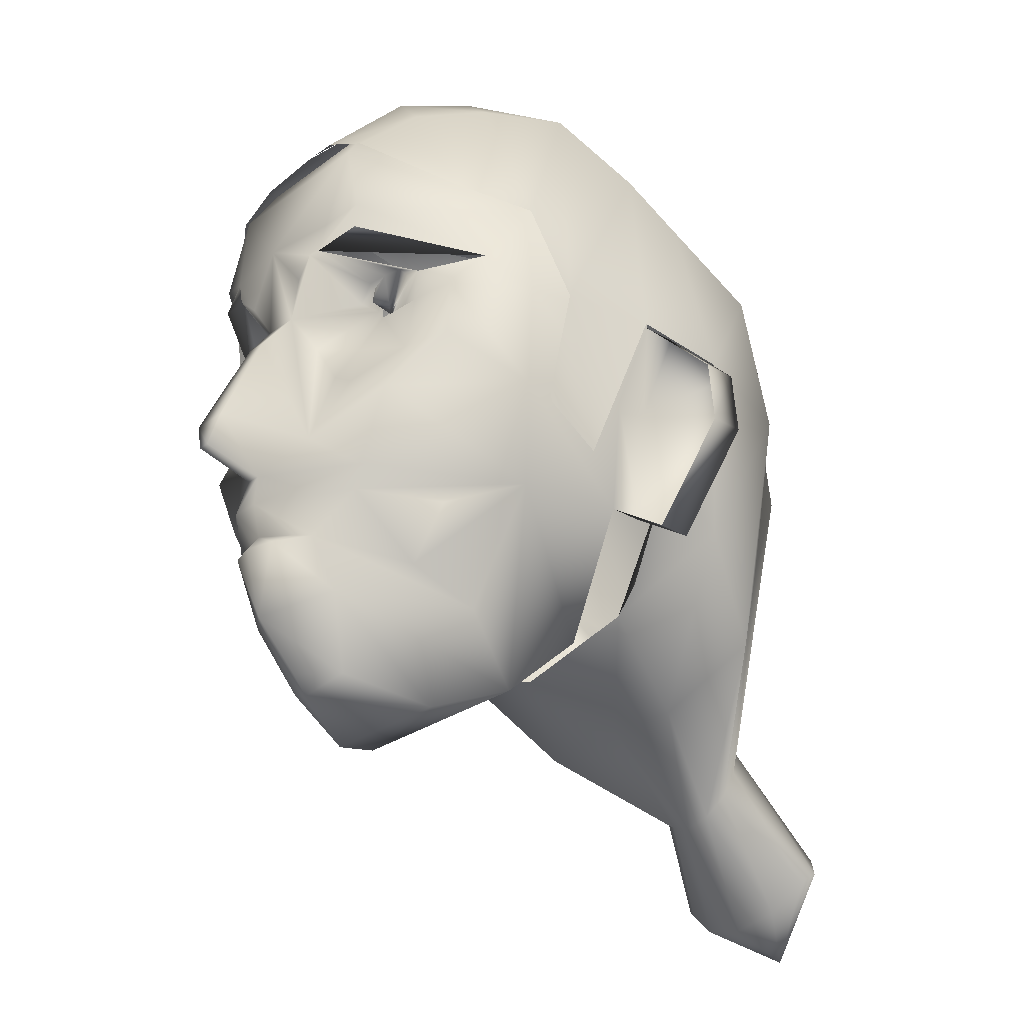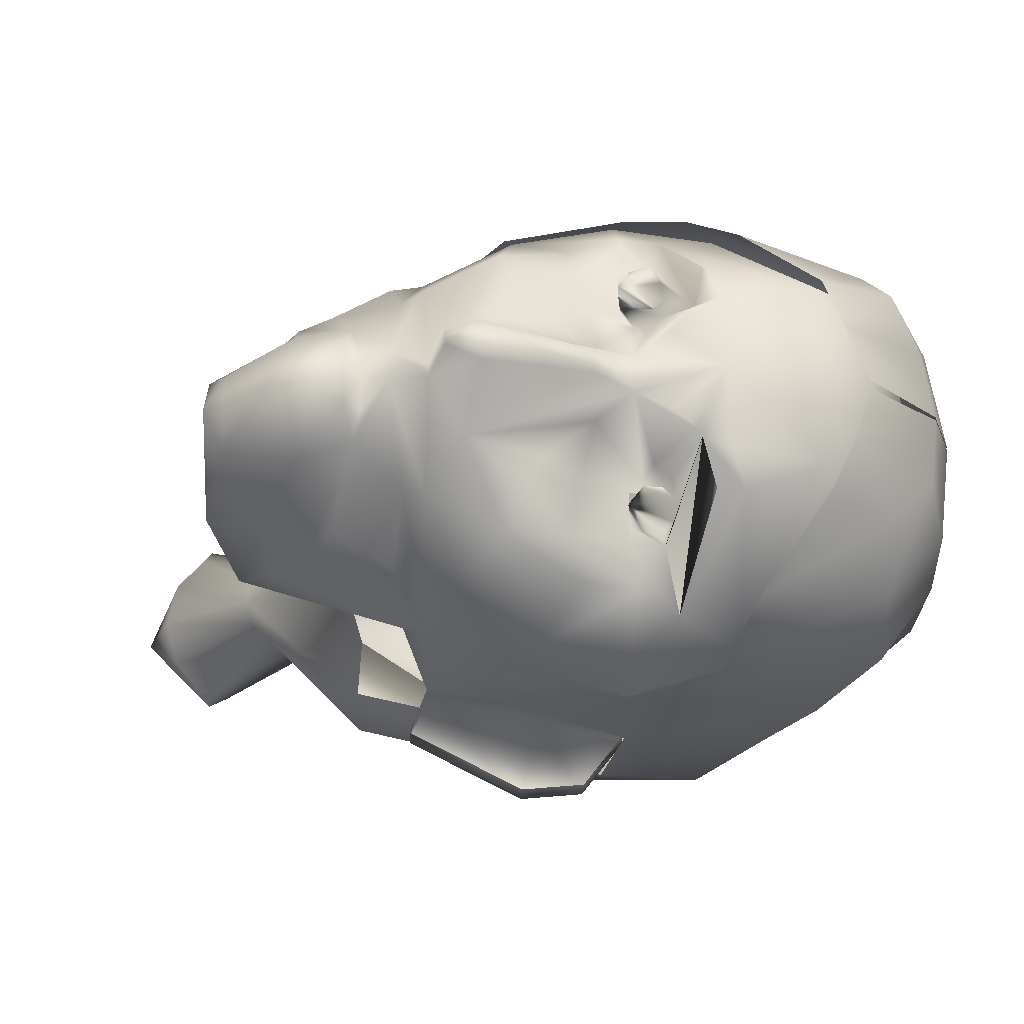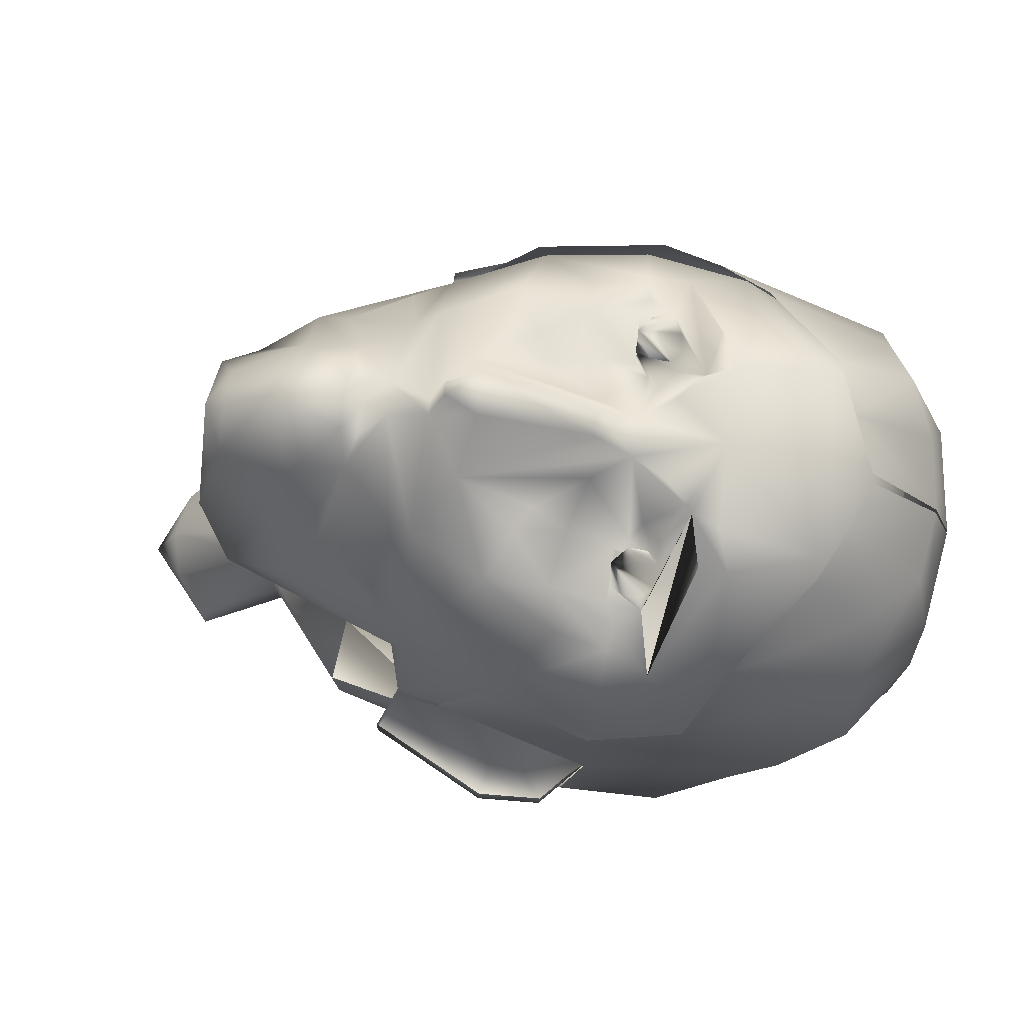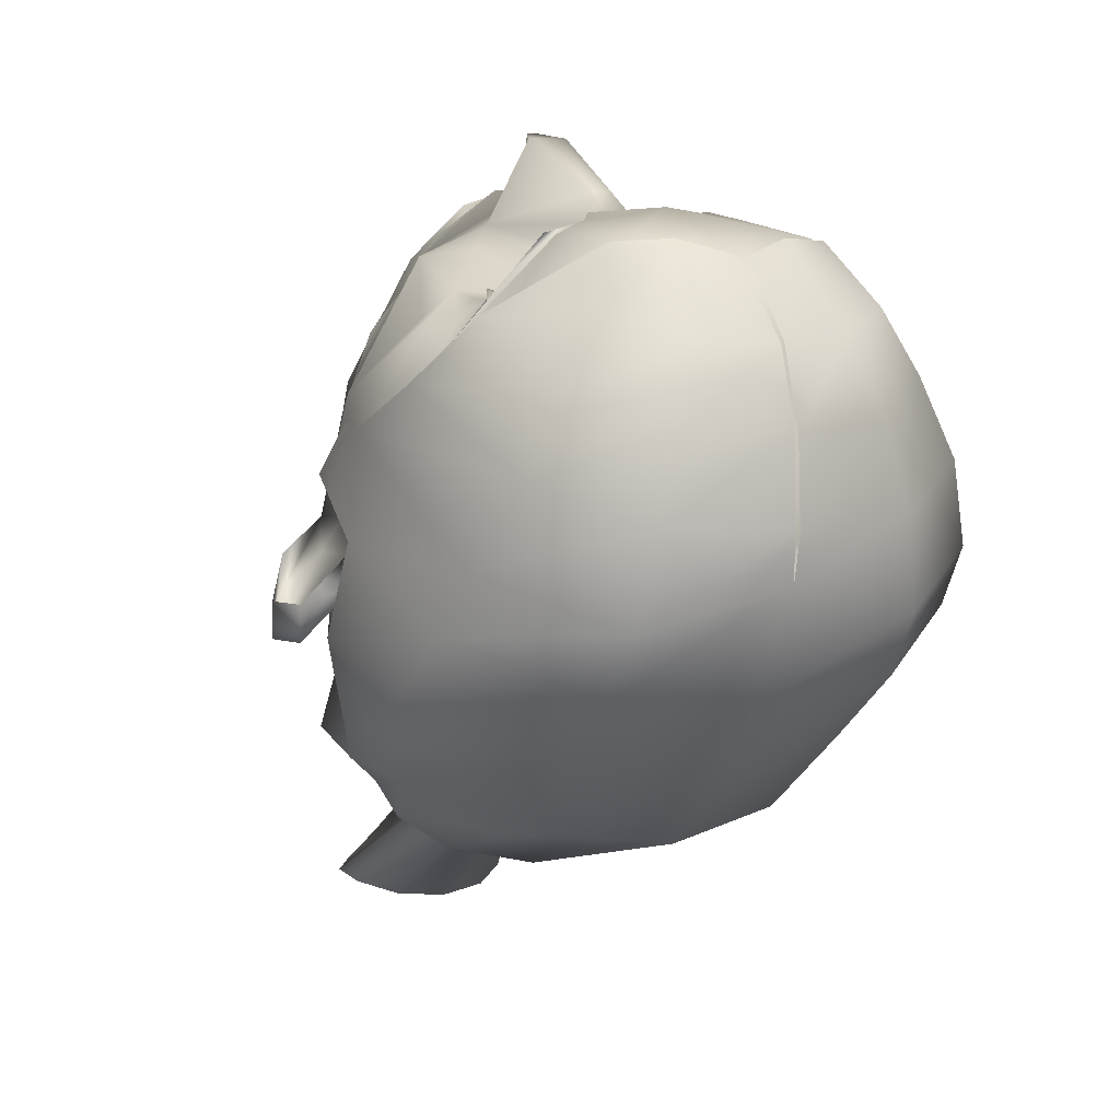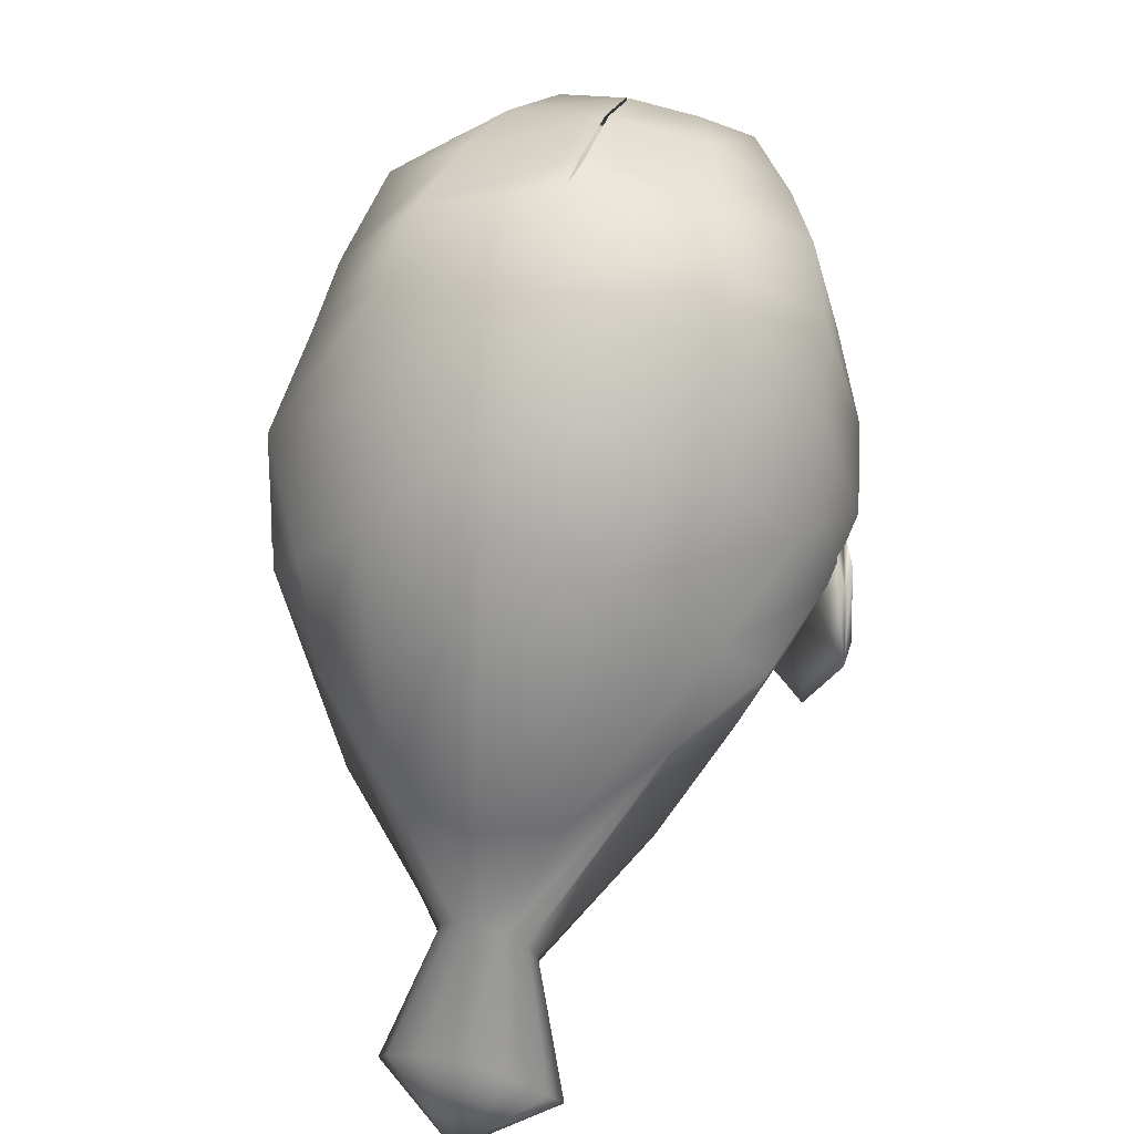
<metadata>
{"format":"obj","ext":"obj","renderer":"f3d","projection":"perspective","resolution":1024,"background":"white","views":[{"elev":-26.8,"azim":49.0,"up":"+Y"},{"elev":67.3,"azim":88.5,"up":"+Z"},{"elev":75.5,"azim":97.0,"up":"+Z"},{"elev":7.4,"azim":152.6,"up":"+Z"},{"elev":41.7,"azim":-163.0,"up":"+Y"}]}
</metadata>
<code>
v 0.3477 0.1801 0.7629
v 0.4271 0.1726 0.6539
v 0.4667 0.2002 0.5756
v 0.5768 0.4007 0.5171
v 0.6717 0.5025 0.4466
v 0.6314 0.6138 0.5098
v 0.6174 0.7258 0.506
v 0.5768 0.8268 0.5026
v 0.5136 0.907 0.5
v 0.2667 0.1726 0.6542
v 0.2245 0.2002 0.5761
v 0.1142 0.4008 0.518
v 0.02507 0.4964 0.4448
v 0.0596 0.6138 0.5108
v 0.0736 0.7258 0.507
v 0.1142 0.8269 0.5035
v 0.1775 0.9071 0.5006
v 0.2829 0.3364 0.8077
v 0.2016 0.2693 0.6476
v 0.1387 0.4045 0.6267
v 0.1024 0.5065 0.6536
v 0.08992 0.6189 0.6603
v 0.1024 0.7306 0.646
v 0.1387 0.8306 0.6122
v 0.1953 0.9113 0.6258
v 0.2547 0.9198 0.4404
v 0.3293 0.3762 0.8534
v 0.3475 0.2017 0.7796
v 0.3378 0.4163 0.8447
v 0.3249 0.468 0.9064
v 0.3257 0.6243 0.8187
v 0.2792 0.6831 0.8304
v 0.2566 0.8737 0.7701
v 0.28 0.9139 0.7031
v 0.3179 0.3404 0.3922
v 0.363 0.3761 0.8533
v 0.3898 0.199 0.7456
v 0.3544 0.4163 0.8447
v 0.3676 0.468 0.9063
v 0.3665 0.6243 0.8187
v 0.413 0.6831 0.8302
v 0.4379 0.8737 0.7698
v 0.4118 0.9139 0.7028
v 0.3364 0.9211 0.4963
v 0.4092 0.3364 0.8074
v 0.4899 0.2693 0.6471
v 0.5527 0.4044 0.6259
v 0.5891 0.5065 0.6527
v 0.6016 0.6189 0.6593
v 0.5891 0.7305 0.6451
v 0.5527 0.8305 0.6115
v 0.4961 0.9113 0.6253
v 0.4361 0.9198 0.44
v 0.4092 0.4514 0.8176
v 0.2829 0.4514 0.8178
v 0.353 0.4343 0.9119
v 0.3395 0.4343 0.912
v 0.507 0.652 0.7466
v 0.1849 0.6521 0.7472
v 0.4193 0.6439 0.7588
v 0.5486 0.6214 0.7332
v 0.2726 0.6439 0.7591
v 0.1432 0.6214 0.734
v 0.434 0.6321 0.746
v 0.2579 0.6321 0.7463
v 0.2451 0.6178 0.7486
v 0.4468 0.6178 0.7483
v 0.3043 0.5834 0.7958
v 0.3877 0.5833 0.7957
v 0.5234 0.6264 0.7333
v 0.1684 0.6264 0.7339
v 0.2536 0.6618 0.7618
v 0.4383 0.6618 0.7614
v 0.189 0.6158 0.7475
v 0.5029 0.6158 0.747
v 0.1974 0.5554 0.7542
v 0.4945 0.5554 0.7537
v 0.4309 0.7183 0.8221
v 0.2732 0.6895 0.8231
v 0.2612 0.7184 0.8224
v 0.419 0.6895 0.8228
v 0.252 0.5675 0.7758
v 0.44 0.5675 0.7755
v 0.3337 0.583 0.8511
v 0.3586 0.583 0.851
v 0.3461 0.7174 0.8353
v 0.563 0.6672 0.6945
v 0.1287 0.6672 0.6954
v 0.229 0.4099 0.787
v 0.463 0.4099 0.7865
v 0.5037 0.4906 0.786
v 0.1884 0.4906 0.7866
v 0.242 0.3857 0.7822
v 0.45 0.3857 0.7818
v 0.2469 0.82 0.8056
v 0.4452 0.8199 0.8053
v 0.3024 0.6625 0.8272
v 0.3898 0.6625 0.8271
v 0.3131 0.3454 0.8146
v 0.3461 0.3489 0.8332
v 0.379 0.3454 0.8144
v 0.3141 0.3307 0.838
v 0.3455 0.33 0.8474
v 0.3781 0.3307 0.8379
v 0.2762 0.2768 0.7803
v 0.4167 0.2768 0.78
v 0.3474 0.2543 0.8285
v 0.07157 0.3984 0.4772
v 0.6124 0.3802 0.4768
v 0.6695 0.5709 0.452
v 0.0325 0.5952 0.4524
v 0.6032 0.5205 0.5296
v 0.08791 0.5205 0.5305
v 0.6031 0.5192 0.4915
v 0.5767 0.3994 0.479
v 0.6123 0.379 0.4387
v 0.6717 0.5012 0.4085
v 0.6695 0.5696 0.414
v 0.6313 0.6125 0.4717
v 0.0715 0.3972 0.4407
v 0.1141 0.3995 0.4814
v 0.08785 0.5193 0.494
v 0.025 0.4952 0.4083
v 0.03244 0.5939 0.4159
v 0.05954 0.6126 0.4743
v 0.3044 0.199 0.7458
v 0.2315 0.6638 0.7583
v 0.195 0.6518 0.7509
v 0.2432 0.6514 0.7612
v 0.2078 0.6163 0.7477
v 0.2319 0.6162 0.7483
v 0.2432 0.6314 0.7648
v 0.2085 0.662 0.7546
v 0.1946 0.6291 0.7541
v 0.2198 0.7316 0.8105
v 0.4723 0.7316 0.81
v 0.2214 0.7021 0.8113
v 0.4708 0.702 0.8109
v 0.4841 0.6163 0.7472
v 0.4599 0.6162 0.7479
v 0.4834 0.662 0.7541
v 0.4605 0.6638 0.7579
v 0.4469 0.6317 0.7643
v 0.4472 0.6518 0.7608
v 0.4949 0.6292 0.7571
v 0.4951 0.6483 0.7505
v 0.3726 0.3404 0.3921
v 0.5361 0.5676 0.7274
v 0.1557 0.5676 0.7281
v 0.4519 0.5147 0.7948
v 0.2402 0.5147 0.7952
v 0.2675 0.5302 0.7961
v 0.4246 0.5302 0.7958
v 0.47 0.3092 0.7151
v 0.2218 0.3092 0.7156
v 0.5075 0.373 0.7046
v 0.1842 0.3731 0.7052
v 0.3429 0.025 0.025
v 0.3562 0.8693 0.7911
v 0.439 0.1079 0.06
v 0.3962 0.2283 0.1495
v 0.5309 0.4288 0.238
v 0.6179 0.5716 0.2955
v 0.6498 0.5914 0.4206
v 0.637 0.6145 0.5165
v 0.6264 0.6132 0.6243
v 0.6156 0.7104 0.6724
v 0.5595 0.7469 0.7363
v 0.4663 0.822 0.804
v 0.5927 0.4648 0.4452
v 0.4247 0.13 0.04872
v 0.3886 0.2595 0.1373
v 0.5445 0.5177 0.2179
v 0.5814 0.6086 0.2758
v 0.6396 0.7031 0.3579
v 0.6182 0.779 0.4444
v 0.6091 0.826 0.5091
v 0.582 0.8874 0.5956
v 0.5388 0.8878 0.6761
v 0.4935 0.8738 0.7436
v 0.5742 0.4253 0.3526
v 0.3858 0.162 0.0363
v 0.368 0.2824 0.1285
v 0.4462 0.4274 0.1552
v 0.4925 0.7157 0.2341
v 0.5084 0.8107 0.321
v 0.5088 0.9026 0.3964
v 0.5037 0.9455 0.4626
v 0.4887 0.9554 0.5553
v 0.4646 0.9557 0.6428
v 0.4332 0.9356 0.7196
v 0.5447 0.3144 0.2771
v 0.3328 0.1738 0.03183
v 0.3398 0.2908 0.1252
v 0.3444 0.4282 0.1273
v 0.3561 0.7549 0.2191
v 0.3563 0.8544 0.3042
v 0.3586 0.9725 0.5001
v 0.3652 0.9245 0.3846
v 0.3594 0.975 0.5479
v 0.3587 0.9718 0.6368
v 0.3588 0.947 0.7153
v 0.4248 0.09903 0.0692
v 0.2797 0.162 0.0365
v 0.3116 0.2824 0.1286
v 0.2566 0.4277 0.1631
v 0.2198 0.7157 0.2346
v 0.2042 0.8107 0.3216
v 0.2041 0.9026 0.397
v 0.2095 0.9455 0.4632
v 0.2248 0.9554 0.5558
v 0.2492 0.9558 0.6432
v 0.2809 0.9357 0.7198
v 0.3886 0.197 0.1617
v 0.2408 0.13 0.04906
v 0.291 0.2595 0.1375
v 0.1597 0.5179 0.218
v 0.1306 0.6152 0.2711
v 0.07321 0.7031 0.3589
v 0.08384 0.8126 0.4443
v 0.09325 0.8596 0.5089
v 0.1267 0.889 0.597
v 0.1687 0.8894 0.6774
v 0.2252 0.9074 0.7429
v 0.5889 0.4981 0.6232
v 0.2266 0.1079 0.06039
v 0.2835 0.2283 0.1497
v 0.1902 0.4299 0.2395
v 0.08355 0.5716 0.2965
v 0.0525 0.5914 0.4217
v 0.04177 0.6145 0.5176
v 0.0698 0.6359 0.6421
v 0.1146 0.6975 0.7167
v 0.1505 0.7483 0.751
v 0.2361 0.8252 0.8034
v 0.5978 0.4483 0.5656
v 0.2409 0.09904 0.06954
v 0.291 0.197 0.1619
v 0.192 0.3157 0.277
v 0.1279 0.4253 0.3535
v 0.0937 0.4648 0.4462
v 0.09615 0.4442 0.5678
v 0.08239 0.4984 0.6255
v 0.2798 0.06703 0.08196
v 0.3117 0.1742 0.1708
v 0.2442 0.2479 0.3074
v 0.2246 0.3254 0.4287
v 0.1473 0.3232 0.4774
v 0.3328 0.05531 0.08643
v 0.3399 0.1658 0.174
v 0.3563 0.2546 0.3115
v 0.344 0.2869 0.4363
v 0.3859 0.06703 0.08176
v 0.368 0.1742 0.1707
v 0.4572 0.2442 0.3211
v 0.4884 0.3254 0.4282
v 0.5658 0.3231 0.4766
v 0.3466 0.8693 0.7911
v 0.3553 0.947 0.7153
v 0.3551 0.9718 0.6368
v 0.3541 0.975 0.5479
v 0.2913 0.8448 0.8066
v 0.4113 0.8487 0.8068
f 75 139 140
f 77 61 70
f 66 131 130
f 151 55 152
f 81 41 73
f 32 72 62
f 69 64 40
f 68 55 31
f 71 63 76
f 65 66 82
f 153 54 150
f 57 29 38
f 85 39 54
f 86 40 98
f 8 9 52
f 7 8 51
f 6 7 50
f 69 54 153
f 40 54 69
f 114 117 118
f 115 116 117
f 147 4 47
f 106 2 3
f 45 101 104
f 97 31 86
f 25 34 43
f 52 43 42
f 92 55 151
f 87 58 70
f 51 42 96
f 60 40 64
f 47 48 91
f 154 46 47
f 45 46 154
f 101 45 36
f 65 31 62
f 31 65 68
f 48 49 61
f 41 98 40
f 88 23 22
f 92 21 20
f 39 56 38
f 33 42 43
f 10 1 126
f 105 18 19
f 20 12 35
f 12 20 21
f 113 21 22
f 14 22 23
f 15 23 24
f 16 24 25
f 42 33 95
f 93 18 27
f 29 57 30
f 55 30 84
f 78 96 86
f 36 27 100
f 27 36 38
f 56 39 30
f 30 39 85
f 23 88 135
f 25 24 33
f 131 66 65
f 152 55 68
f 82 66 76
f 83 67 64
f 40 31 84
f 84 85 40
f 85 84 30
f 86 31 40
f 63 71 59
f 22 63 88
f 49 50 87
f 61 49 87
f 77 67 83
f 89 29 55
f 54 38 90
f 20 19 155
f 90 38 36
f 63 22 21
f 150 54 91
f 92 76 149
f 63 21 149
f 91 48 148
f 61 77 148
f 27 18 99
f 101 36 100
f 104 103 107
f 99 100 27
f 102 99 18
f 103 100 99
f 104 101 100
f 93 89 20
f 47 90 94
f 155 19 18
f 2 106 37
f 107 103 102
f 106 45 104
f 102 18 105
f 105 107 102
f 104 107 106
f 107 105 126
f 28 1 37
f 46 45 106
f 106 3 46
f 11 10 105
f 105 19 11
f 20 89 92
f 91 90 47
f 49 48 112
f 48 47 4
f 125 124 123
f 122 123 120
f 112 4 115
f 109 5 117
f 4 109 116
f 110 6 119
f 6 112 114
f 5 110 118
f 108 12 121
f 12 113 122
f 13 108 120
f 111 13 123
f 14 111 124
f 113 14 125
f 126 105 10
f 126 1 28
f 37 106 107
f 37 1 2
f 54 40 85
f 84 31 55
f 27 29 89
f 36 45 94
f 36 94 90
f 89 93 27
f 38 54 39
f 30 55 29
f 80 135 88
f 81 138 87
f 142 73 60
f 59 71 74
f 130 131 132
f 86 95 80
f 79 137 88
f 140 139 145
f 58 141 146
f 149 76 63
f 149 21 92
f 148 48 61
f 148 77 91
f 55 92 89
f 90 91 54
f 107 28 37
f 126 28 107
f 95 86 96
f 95 96 42
f 43 34 33
f 42 51 52
f 96 78 136
f 50 51 96
f 95 33 24
f 33 34 25
f 95 24 23
f 135 80 95
f 95 23 135
f 136 87 50
f 50 96 136
f 86 98 41
f 80 79 32
f 25 17 16
f 24 16 15
f 23 15 14
f 52 51 8
f 51 50 7
f 50 49 6
f 112 6 49
f 4 112 48
f 22 14 113
f 21 113 12
f 47 46 3
f 3 147 47
f 11 19 20
f 20 35 11
f 64 69 83
f 82 68 65
f 10 2 1
f 11 3 2
f 35 147 3
f 151 76 92
f 91 77 150
f 150 77 83
f 152 82 76
f 68 82 152
f 153 83 69
f 155 93 157
f 156 94 154
f 154 94 45
f 18 93 155
f 154 47 156
f 157 20 155
f 171 160 158
f 160 171 172
f 161 172 173
f 162 173 174
f 163 174 175
f 164 175 176
f 165 176 177
f 166 177 178
f 167 178 179
f 168 179 180
f 202 159 263
f 182 171 158
f 171 182 183
f 172 183 184
f 173 184 185
f 174 185 186
f 175 186 187
f 176 187 188
f 177 188 189
f 178 189 190
f 179 190 191
f 245 250 251
f 193 182 158
f 182 193 194
f 183 194 195
f 184 195 196
f 185 196 197
f 186 197 199
f 187 199 198
f 188 198 200
f 189 200 201
f 190 201 202
f 246 251 252
f 204 193 158
f 193 204 205
f 194 205 206
f 195 206 207
f 196 207 208
f 244 249 250
f 224 235 262
f 249 244 158
f 261 211 212
f 260 212 213
f 249 253 254
f 215 204 158
f 204 215 216
f 205 216 217
f 206 217 218
f 207 218 219
f 208 219 220
f 209 220 221
f 210 221 222
f 211 222 223
f 212 223 224
f 253 249 158
f 226 215 158
f 215 226 227
f 216 227 228
f 217 228 229
f 218 229 230
f 219 230 231
f 220 231 232
f 221 232 233
f 222 233 234
f 223 234 235
f 237 226 158
f 226 237 238
f 227 238 239
f 228 239 240
f 229 240 241
f 181 163 164
f 231 242 243
f 203 160 161
f 253 203 214
f 203 253 158
f 236 165 166
f 214 161 162
f 244 237 158
f 237 244 245
f 238 245 246
f 239 246 247
f 240 247 248
f 192 162 163
f 251 255 256
f 250 254 255
f 255 192 181
f 254 214 192
f 160 203 158
f 256 181 170
f 199 209 210
f 197 208 209
f 198 210 211
f 262 258 259
f 213 224 262
f 259 213 262
f 263 169 180
f 191 202 263
f 180 191 263
f 75 140 67
f 75 67 77
f 77 70 75
f 66 130 74
f 66 74 76
f 81 73 142
f 81 142 141
f 81 141 58
f 32 62 31
f 32 31 97
f 71 76 74
f 57 38 56
f 114 118 119
f 115 117 114
f 25 43 52
f 25 52 53
f 25 53 44
f 25 44 26
f 87 70 61
f 41 40 60
f 41 60 73
f 27 38 29
f 56 30 57
f 131 65 62
f 131 62 72
f 131 72 127
f 131 127 129
f 131 129 132
f 63 59 88
f 103 99 102
f 104 100 103
f 93 20 157
f 47 94 156
f 125 123 122
f 122 120 121
f 112 115 114
f 109 117 116
f 4 116 115
f 110 119 118
f 6 114 119
f 5 118 117
f 108 121 120
f 12 122 121
f 13 120 123
f 111 123 124
f 14 124 125
f 113 125 122
f 80 88 137
f 80 137 79
f 81 87 136
f 81 136 78
f 142 60 64
f 142 64 67
f 140 142 143
f 143 142 144
f 59 74 130
f 59 130 134
f 59 134 128
f 59 128 133
f 130 132 129
f 130 129 127
f 130 127 133
f 130 133 128
f 130 128 134
f 79 88 59
f 79 59 133
f 79 133 127
f 79 127 72
f 79 72 32
f 140 145 146
f 140 146 141
f 140 141 142
f 143 144 140
f 58 146 145
f 58 145 139
f 58 139 75
f 58 75 70
f 86 41 81
f 86 81 78
f 80 32 97
f 80 97 86
f 11 2 10
f 35 3 11
f 150 83 153
f 152 76 151
f 160 172 161
f 161 173 162
f 162 174 163
f 163 175 164
f 164 176 165
f 165 177 166
f 166 178 167
f 167 179 168
f 168 180 169
f 171 183 172
f 172 184 173
f 173 185 174
f 174 186 175
f 175 187 176
f 176 188 177
f 177 189 178
f 178 190 179
f 179 191 180
f 245 251 246
f 182 194 183
f 183 195 184
f 184 196 185
f 185 197 186
f 186 199 187
f 187 198 188
f 188 200 189
f 189 201 190
f 190 202 191
f 246 252 247
f 193 205 194
f 194 206 195
f 195 207 196
f 196 208 197
f 244 250 245
f 261 212 260
f 260 213 259
f 249 254 250
f 204 216 205
f 205 217 206
f 206 218 207
f 207 219 208
f 208 220 209
f 209 221 210
f 210 222 211
f 211 223 212
f 212 224 213
f 215 227 216
f 216 228 217
f 217 229 218
f 218 230 219
f 219 231 220
f 220 232 221
f 221 233 222
f 222 234 223
f 223 235 224
f 226 238 227
f 227 239 228
f 228 240 229
f 229 241 230
f 181 164 170
f 231 243 232
f 203 161 214
f 253 214 254
f 236 166 225
f 214 162 192
f 237 245 238
f 238 246 239
f 239 247 240
f 240 248 241
f 192 163 181
f 251 256 252
f 250 255 251
f 255 181 256
f 254 192 255
f 256 170 257
f 199 210 198
f 197 209 199
f 198 211 261

</code>
